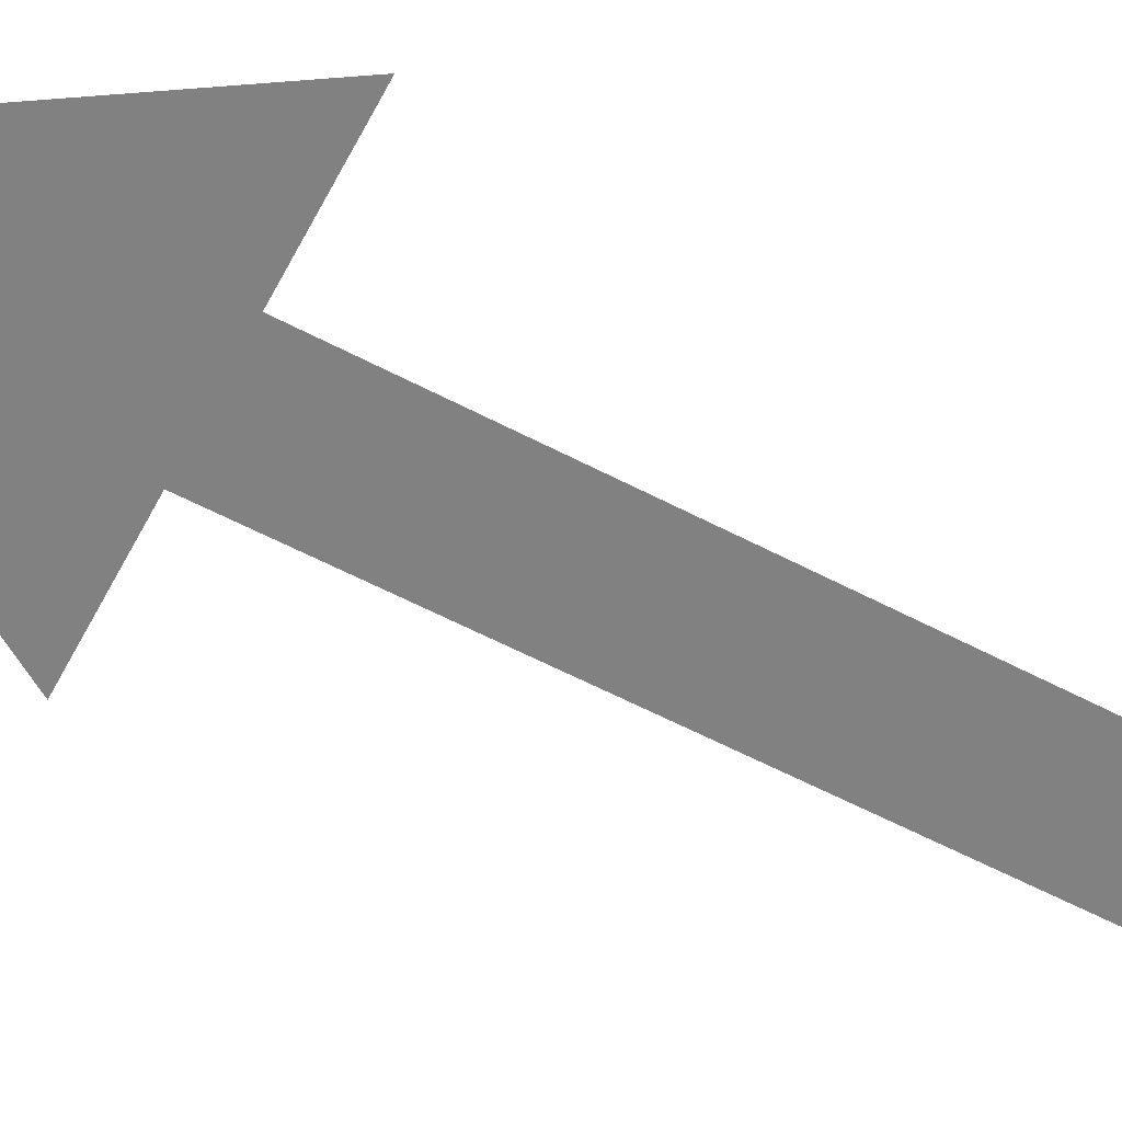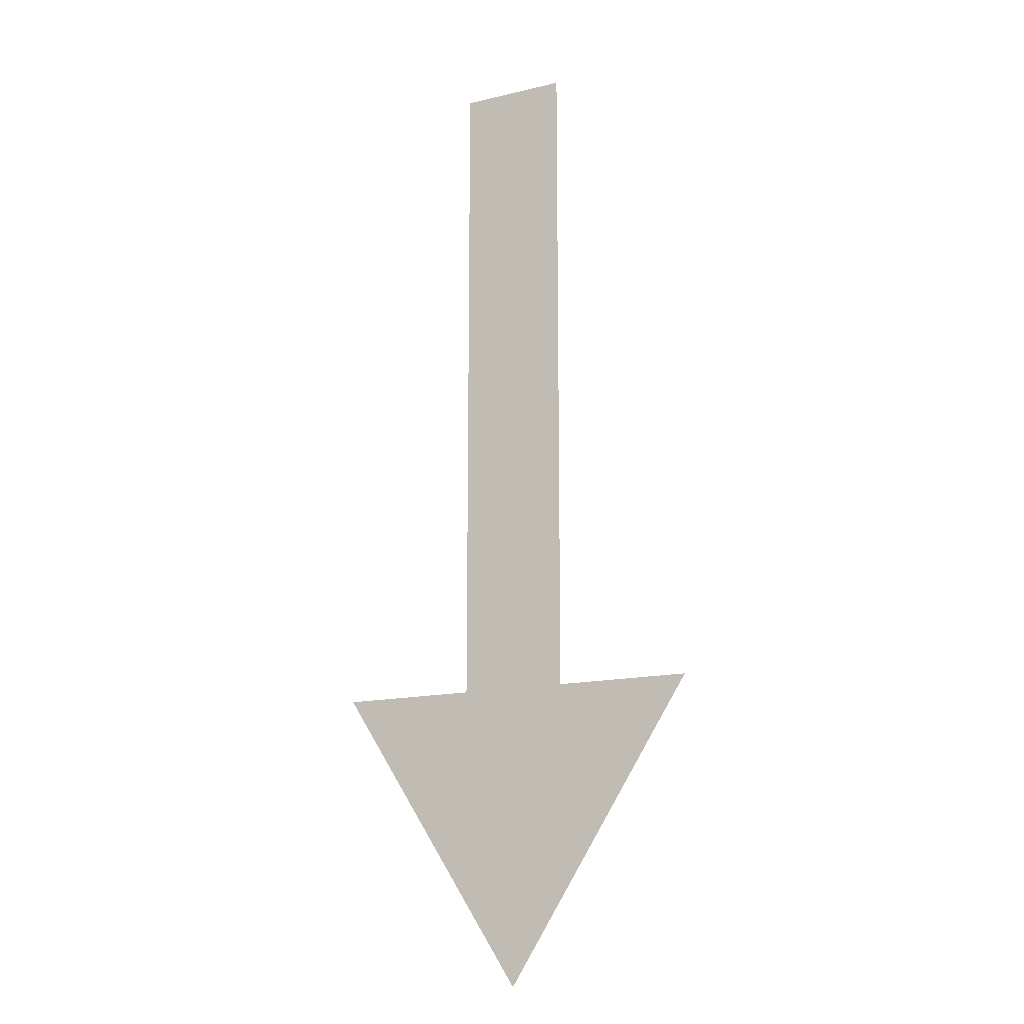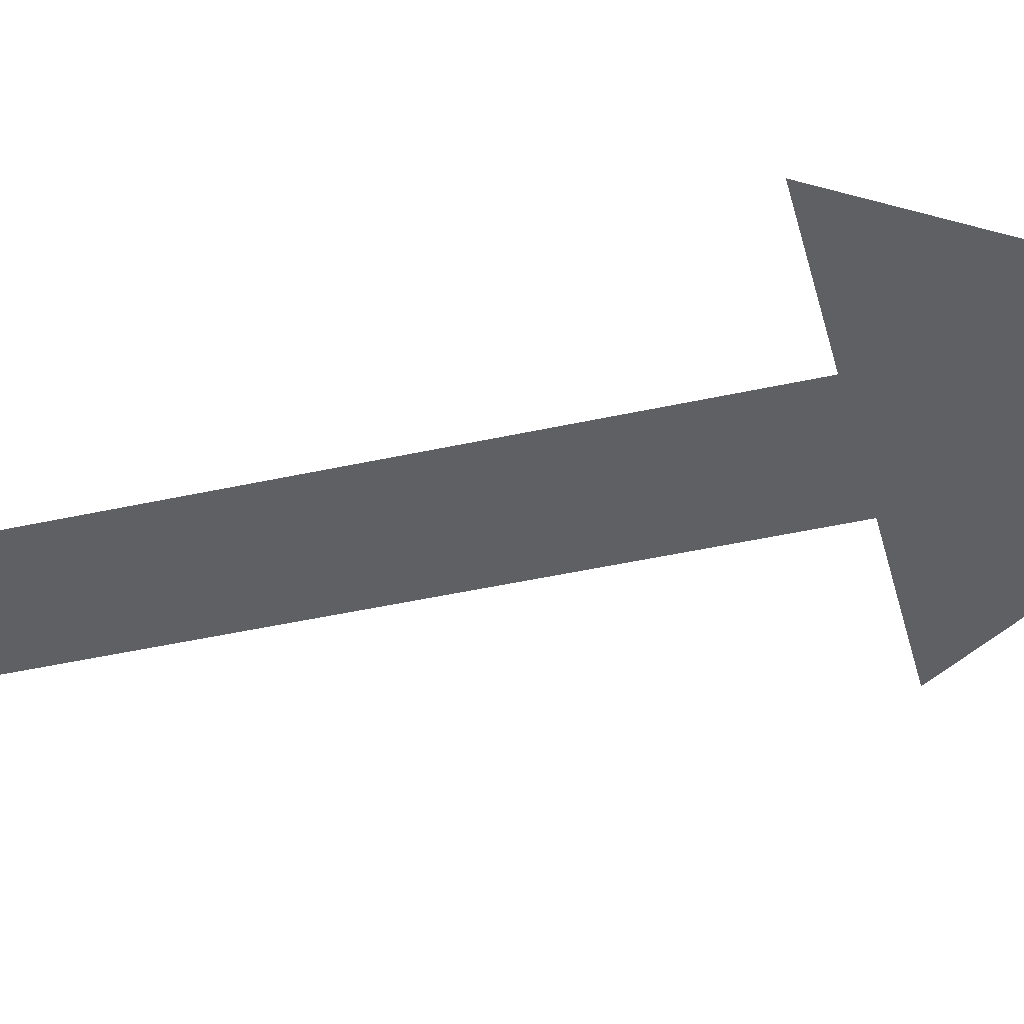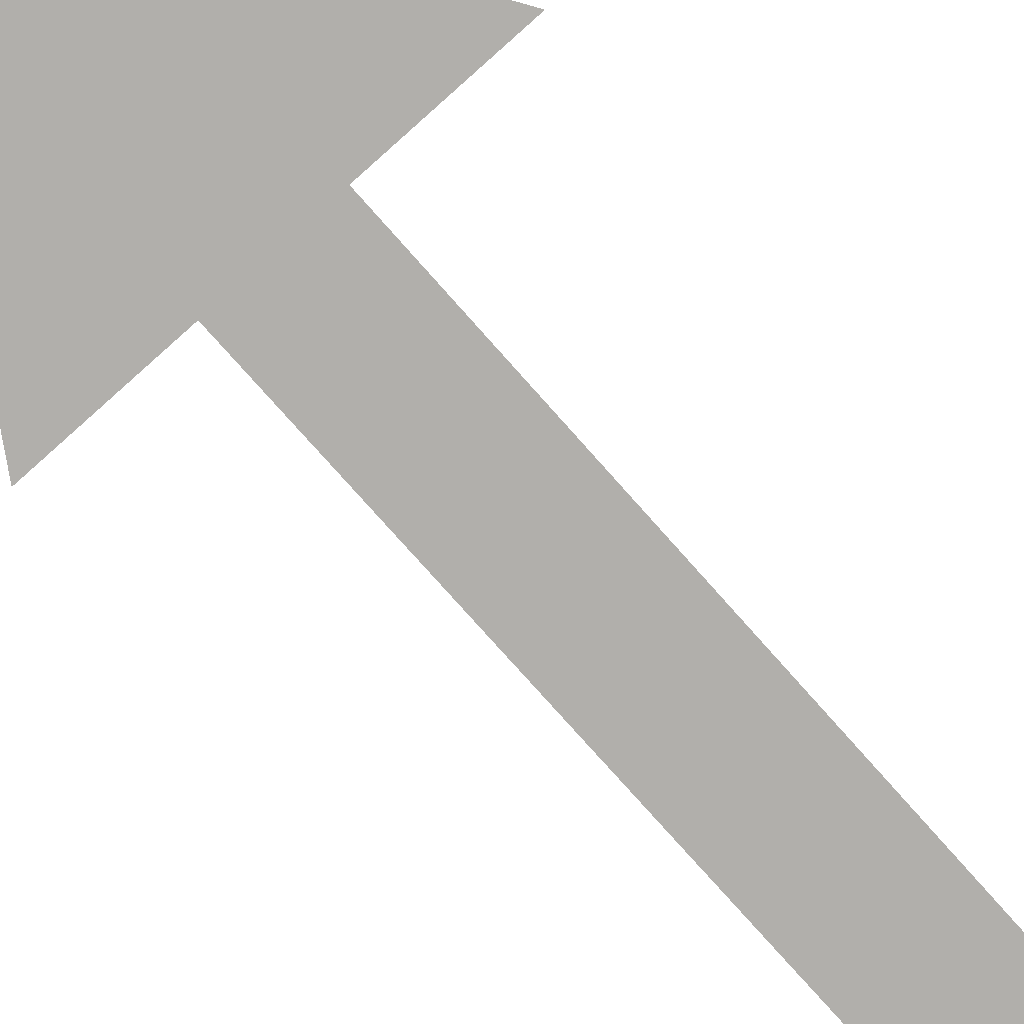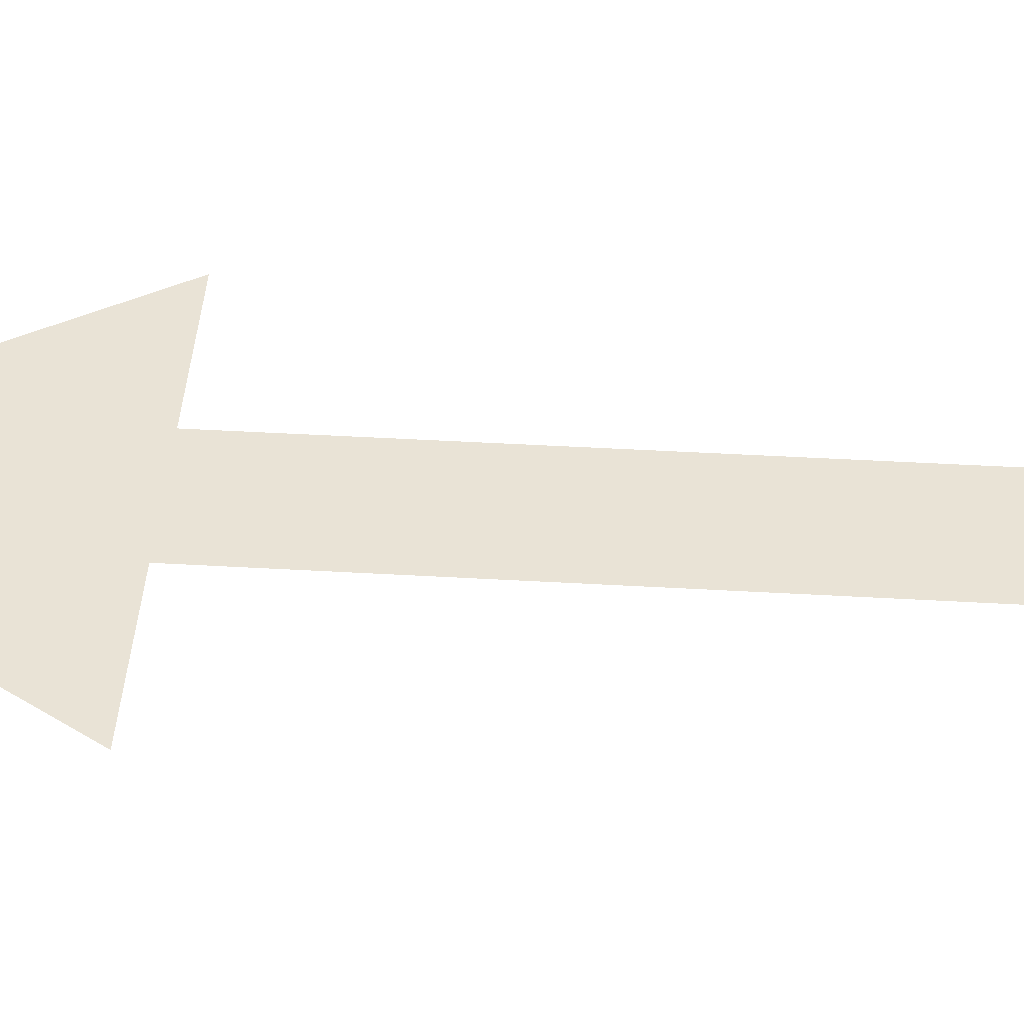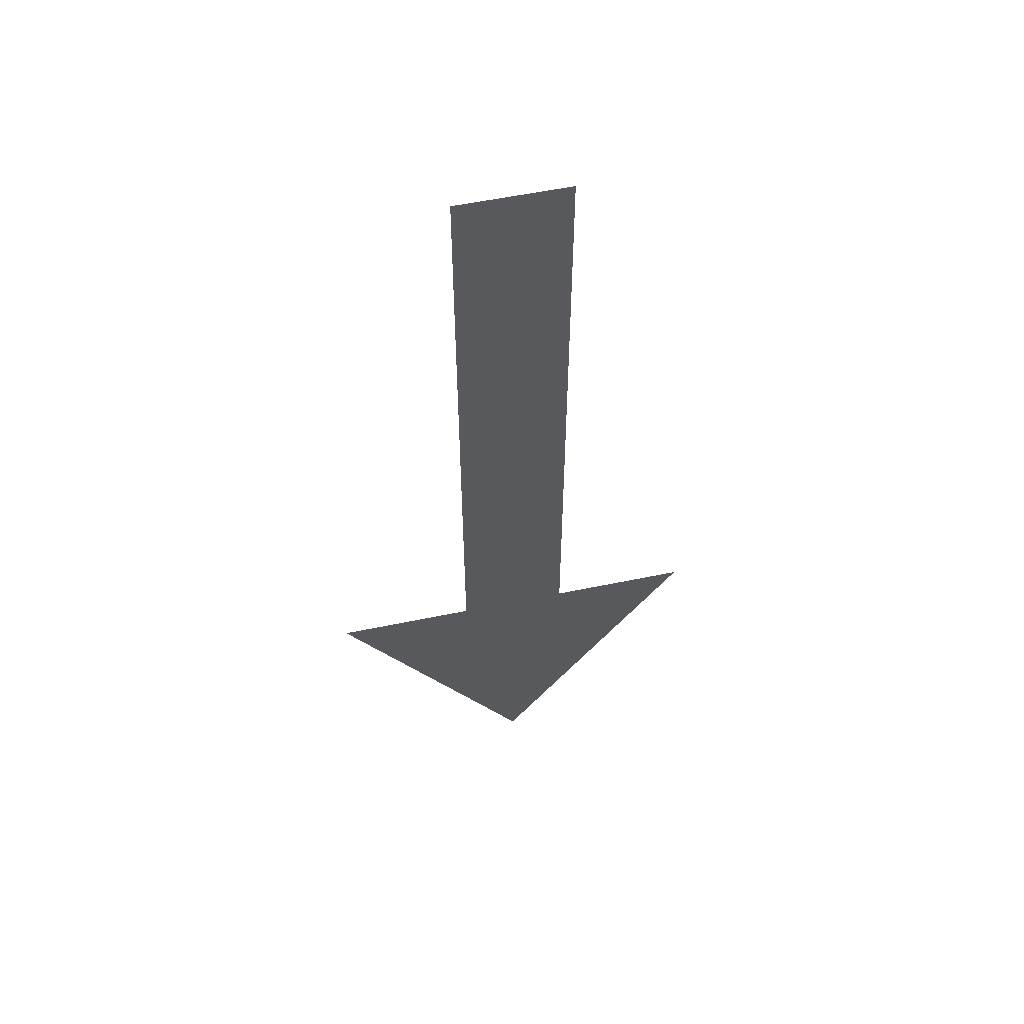
<metadata>
{"format":"obj","ext":"obj","renderer":"f3d","projection":"perspective","resolution":1024,"background":"white","views":[{"elev":-60.4,"azim":-118.1,"up":"+Y"},{"elev":-15.2,"azim":26.7,"up":"+Z"},{"elev":-45.2,"azim":104.4,"up":"+Y"},{"elev":-78.3,"azim":-138.3,"up":"+Y"},{"elev":42.3,"azim":-86.0,"up":"+Y"},{"elev":56.9,"azim":-12.2,"up":"+Z"}]}
</metadata>
<code>
o Object.1
v -117.5 -0.000299 2512
v 161.8 -0.000299 2512
v -117.5 0.000116 770.5
v 511.6 0.000116 770.5
v 22.18 0.000299 0
v 178.3 0.000116 770.5
v 161.8 0.000116 770.5
v -131.1 0.000116 770.5
v -279.5 0.000116 770.5
v -472.8 0.000116 770.5
f 1 2 3
f 4 5 6
f 6 5 7
f 7 5 3
f 3 5 8
f 8 5 9
f 10 9 5
f 2 7 3

</code>
